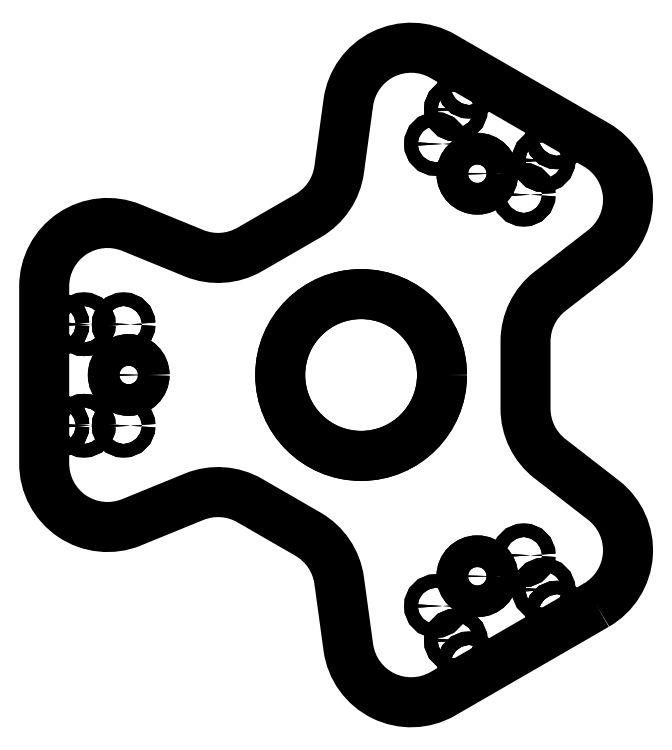
<metadata>
{"format":"dxf","ext":"dxf","renderer":"ezdxf+matplotlib","layout":"modelspace","background":"white","min_lineweight":24,"dpi":150}
</metadata>
<code>
0
SECTION
2
ENTITIES
0
CIRCLE
8
0
10
25.53
20
431.8
30
0
40
1.6
210
0
220
-0
230
1
0
CIRCLE
8
0
10
46.32
20
443.8
30
0
40
1.6
210
0
220
-0
230
1
0
CIRCLE
8
0
10
38.49
20
457.3
30
0
40
1.6
210
0
220
-0
230
1
0
CIRCLE
8
0
10
22.41
20
437.2
30
0
40
1.6
210
0
220
-0
230
1
0
CIRCLE
8
0
10
43.19
20
449.2
30
0
40
1.6
210
0
220
-0
230
1
0
CIRCLE
8
0
10
38.49
20
542.7
30
0
40
1.6
210
0
220
-0
230
1
0
CIRCLE
8
0
10
-56.2
20
488
30
0
40
1.6
210
0
220
-0
230
1
0
CIRCLE
8
0
10
17.71
20
554.7
30
0
40
1.6
210
0
220
-0
230
1
0
CIRCLE
8
0
10
-55
20
500
30
0
40
3.75
210
0
220
-0
230
1
0
CIRCLE
8
0
10
17.71
20
445.3
30
0
40
1.6
210
0
220
-0
230
1
0
CIRCLE
8
0
10
0
20
500
30
0
40
19.15
210
0
220
-0
230
1
0
CIRCLE
8
0
10
46.32
20
556.2
30
0
40
1.6
210
0
220
-0
230
1
0
CIRCLE
8
0
10
25.53
20
568.2
30
0
40
1.6
210
0
220
-0
230
1
0
CIRCLE
8
0
10
-71.85
20
512
30
0
40
1.6
210
0
220
-0
230
1
0
CIRCLE
8
0
10
-71.85
20
488
30
0
40
1.6
210
0
220
-0
230
1
0
CIRCLE
8
0
10
27.5
20
452.4
30
0
40
3.75
210
0
220
-0
230
1
0
CIRCLE
8
0
10
-65.6
20
512
30
0
40
1.6
210
0
220
-0
230
1
0
CIRCLE
8
0
10
-56.2
20
512
30
0
40
1.6
210
0
220
-0
230
1
0
CIRCLE
8
0
10
27.5
20
547.6
30
0
40
3.75
210
0
220
-0
230
1
0
CIRCLE
8
0
10
43.19
20
550.8
30
0
40
1.6
210
0
220
-0
230
1
0
CIRCLE
8
0
10
22.41
20
562.8
30
0
40
1.6
210
0
220
-0
230
1
0
CIRCLE
8
0
10
-65.6
20
488
30
0
40
1.6
210
0
220
-0
230
1
0
CIRCLE
8
0
10
0
20
500
30
0
40
19.15
210
0
220
0
230
1
0
CIRCLE
8
0
10
27.5
20
452.4
30
0
40
3.75
210
0
220
0
230
1
0
CIRCLE
8
0
10
17.71
20
445.3
30
0
40
1.6
210
0
220
0
230
1
0
CIRCLE
8
0
10
22.41
20
437.2
30
0
40
1.6
210
0
220
0
230
1
0
CIRCLE
8
0
10
25.53
20
431.8
30
0
40
1.6
210
0
220
0
230
1
0
CIRCLE
8
0
10
46.32
20
443.8
30
0
40
1.6
210
0
220
0
230
1
0
CIRCLE
8
0
10
43.19
20
449.2
30
0
40
1.6
210
0
220
0
230
1
0
CIRCLE
8
0
10
38.49
20
457.3
30
0
40
1.6
210
0
220
0
230
1
0
CIRCLE
8
0
10
-55
20
500
30
0
40
3.75
210
0
220
0
230
1
0
CIRCLE
8
0
10
-56.2
20
488
30
0
40
1.6
210
0
220
0
230
1
0
CIRCLE
8
0
10
-65.6
20
488
30
0
40
1.6
210
0
220
0
230
1
0
CIRCLE
8
0
10
-71.85
20
488
30
0
40
1.6
210
0
220
0
230
1
0
CIRCLE
8
0
10
-56.2
20
512
30
0
40
1.6
210
0
220
0
230
1
0
CIRCLE
8
0
10
-65.6
20
512
30
0
40
1.6
210
0
220
0
230
1
0
CIRCLE
8
0
10
-71.85
20
512
30
0
40
1.6
210
0
220
0
230
1
0
CIRCLE
8
0
10
27.5
20
547.6
30
0
40
3.75
210
0
220
0
230
1
0
CIRCLE
8
0
10
17.71
20
554.7
30
0
40
1.6
210
0
220
0
230
1
0
CIRCLE
8
0
10
22.41
20
562.8
30
0
40
1.6
210
0
220
0
230
1
0
CIRCLE
8
0
10
25.53
20
568.2
30
0
40
1.6
210
0
220
0
230
1
0
CIRCLE
8
0
10
46.32
20
556.2
30
0
40
1.6
210
0
220
0
230
1
0
CIRCLE
8
0
10
43.19
20
550.8
30
0
40
1.6
210
0
220
0
230
1
0
CIRCLE
8
0
10
38.49
20
542.7
30
0
40
1.6
210
0
220
0
230
1
0
LWPOLYLINE
8
0
90
24
70
1
43
0
10
55.66
20
445.5
10
19.34
20
424.6
42
-0.5329
10
-3.025
20
435.5
10
-5.192
20
451.4
42
0.2318
10
-12.55
20
462.3
10
-26.35
20
470.3
42
0.2318
10
-39.52
20
471.2
10
-54.33
20
465.1
42
-0.5329
10
-75
20
479
10
-75
20
521
42
-0.5329
10
-54.33
20
534.9
10
-39.52
20
528.8
42
0.2318
10
-26.35
20
529.7
10
-12.55
20
537.7
42
0.2318
10
-5.192
20
548.6
10
-3.025
20
564.5
42
-0.5329
10
19.34
20
575.4
10
55.66
20
554.5
42
-0.5329
10
57.35
20
529.6
10
44.72
20
519.8
42
0.2318
10
38.91
20
508
10
38.91
20
492
42
0.2318
10
44.72
20
480.2
10
57.35
20
470.4
42
-0.5329
0
ENDSEC
0
EOF

</code>
